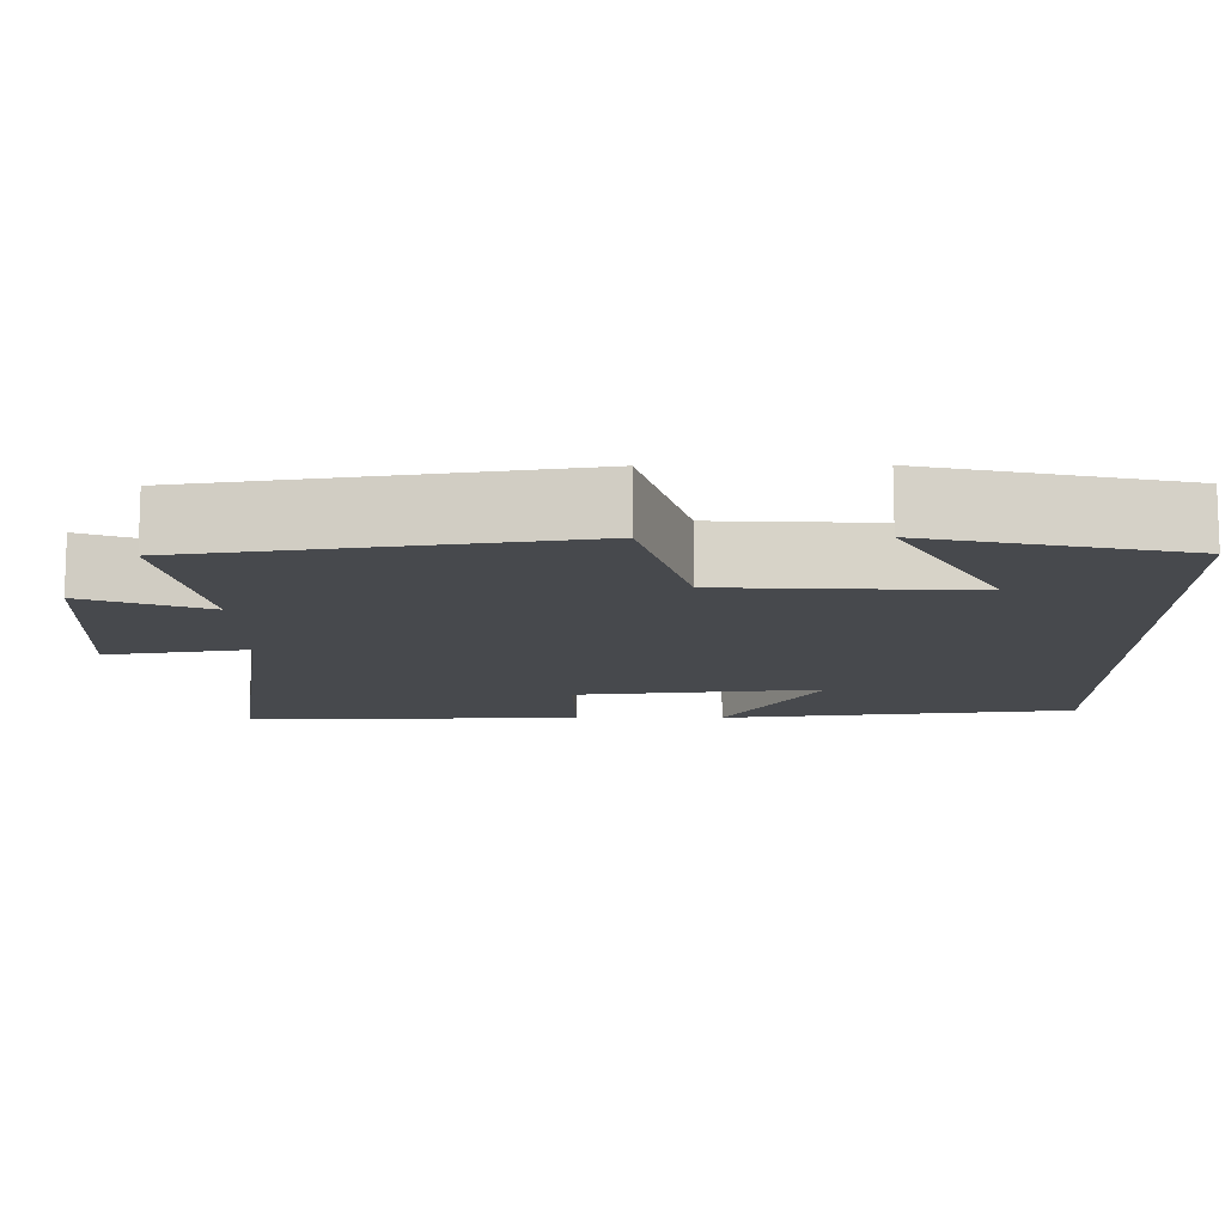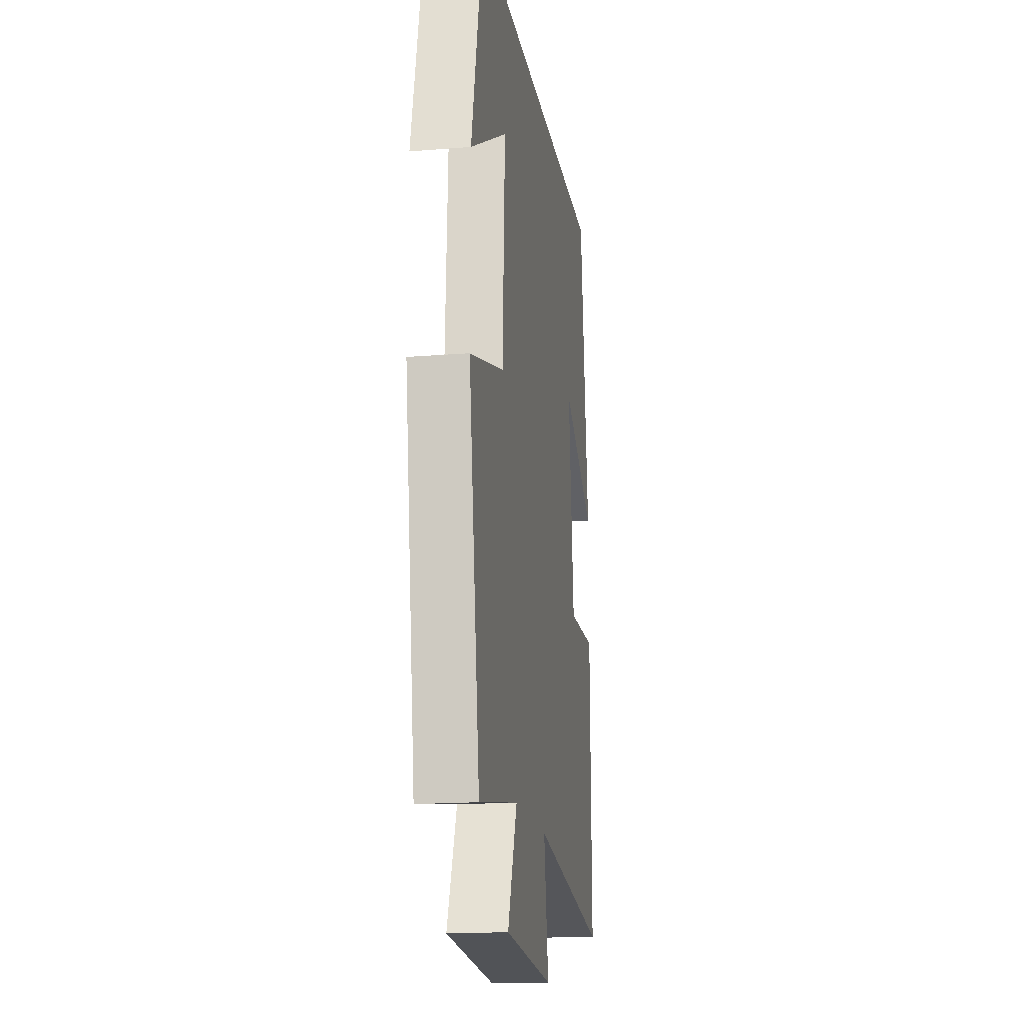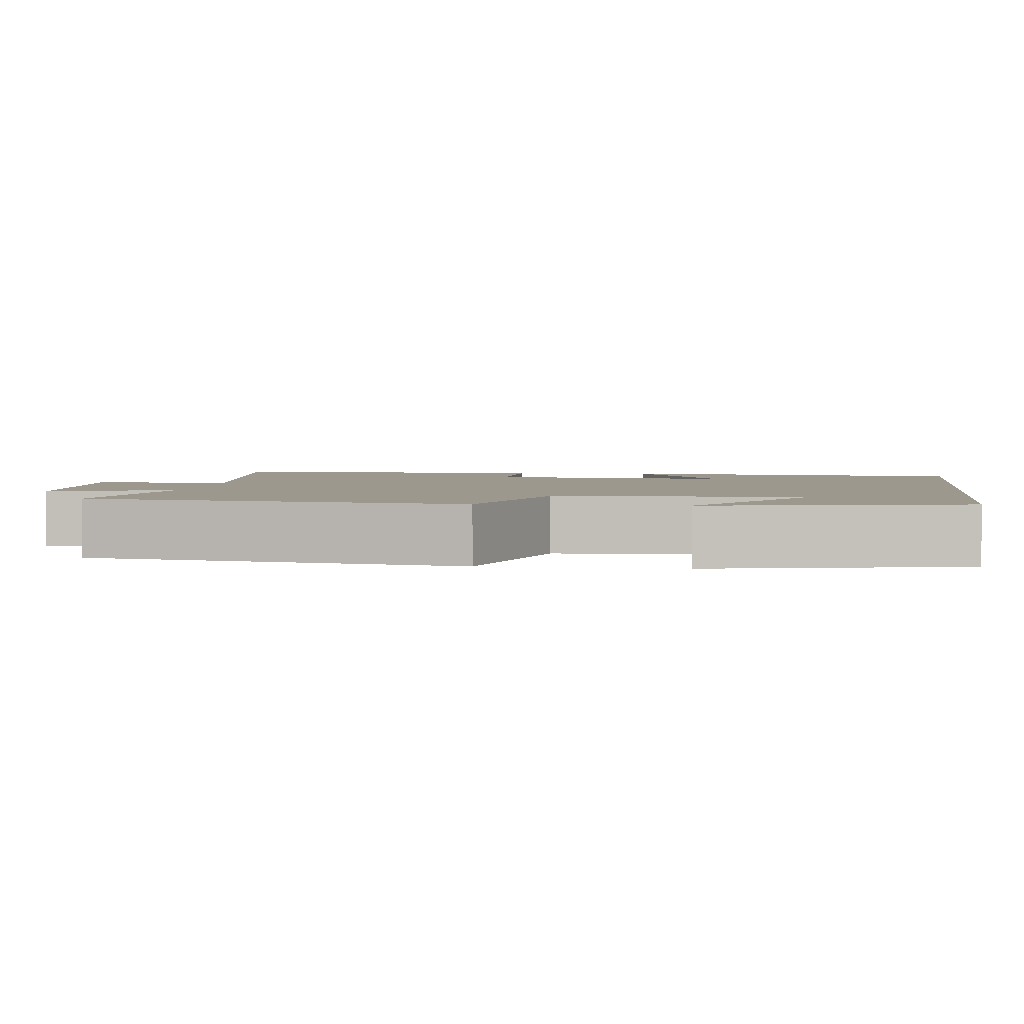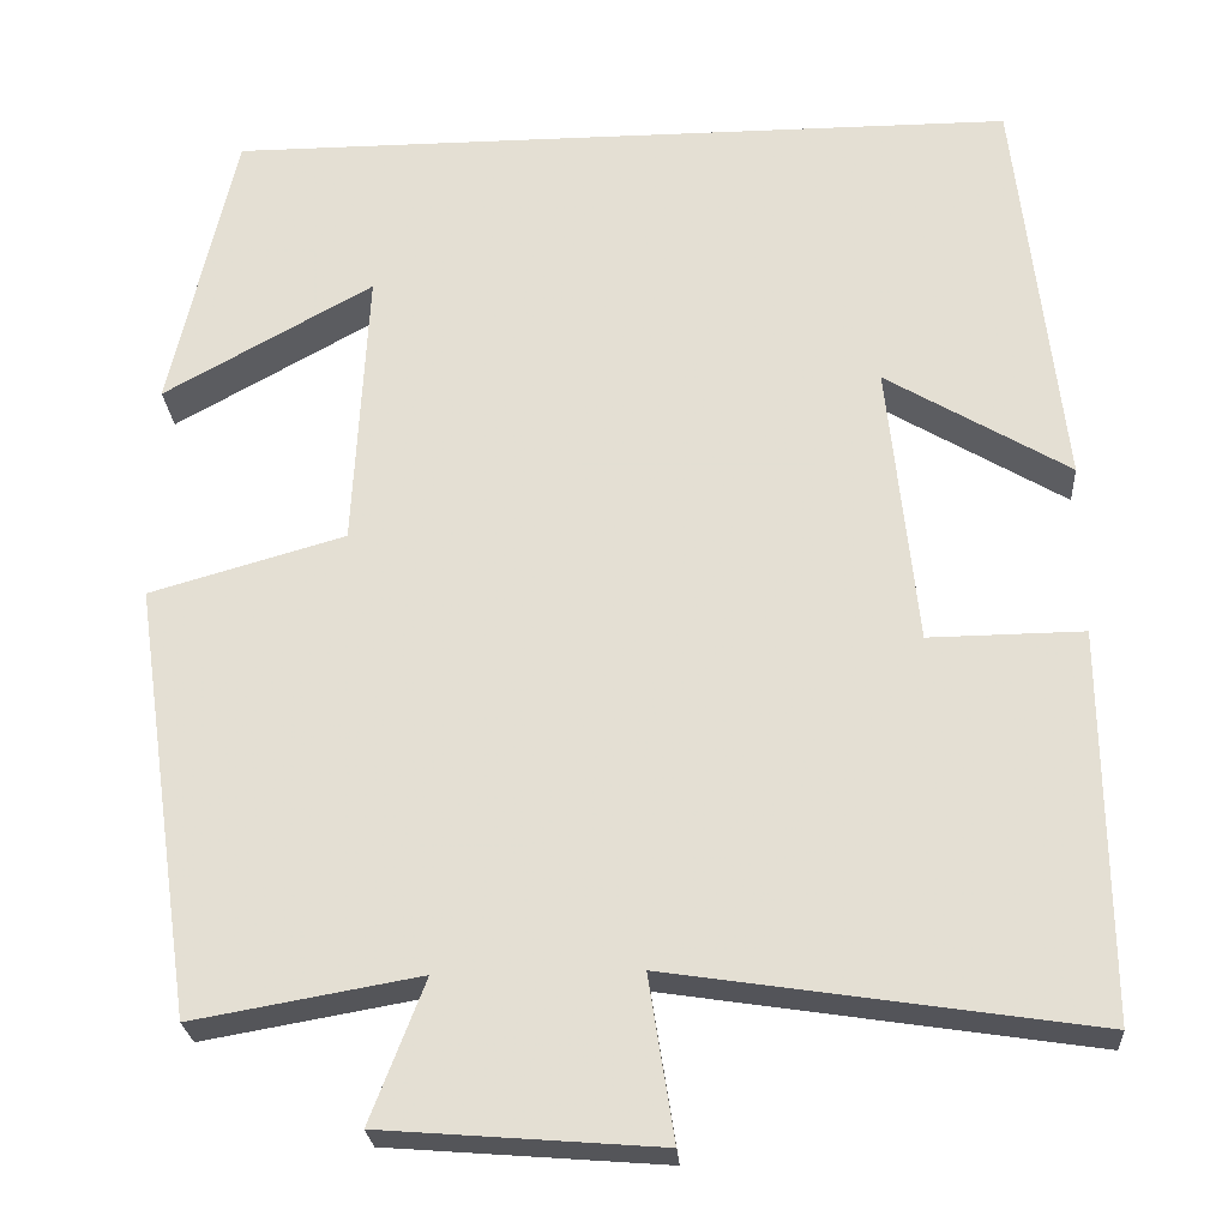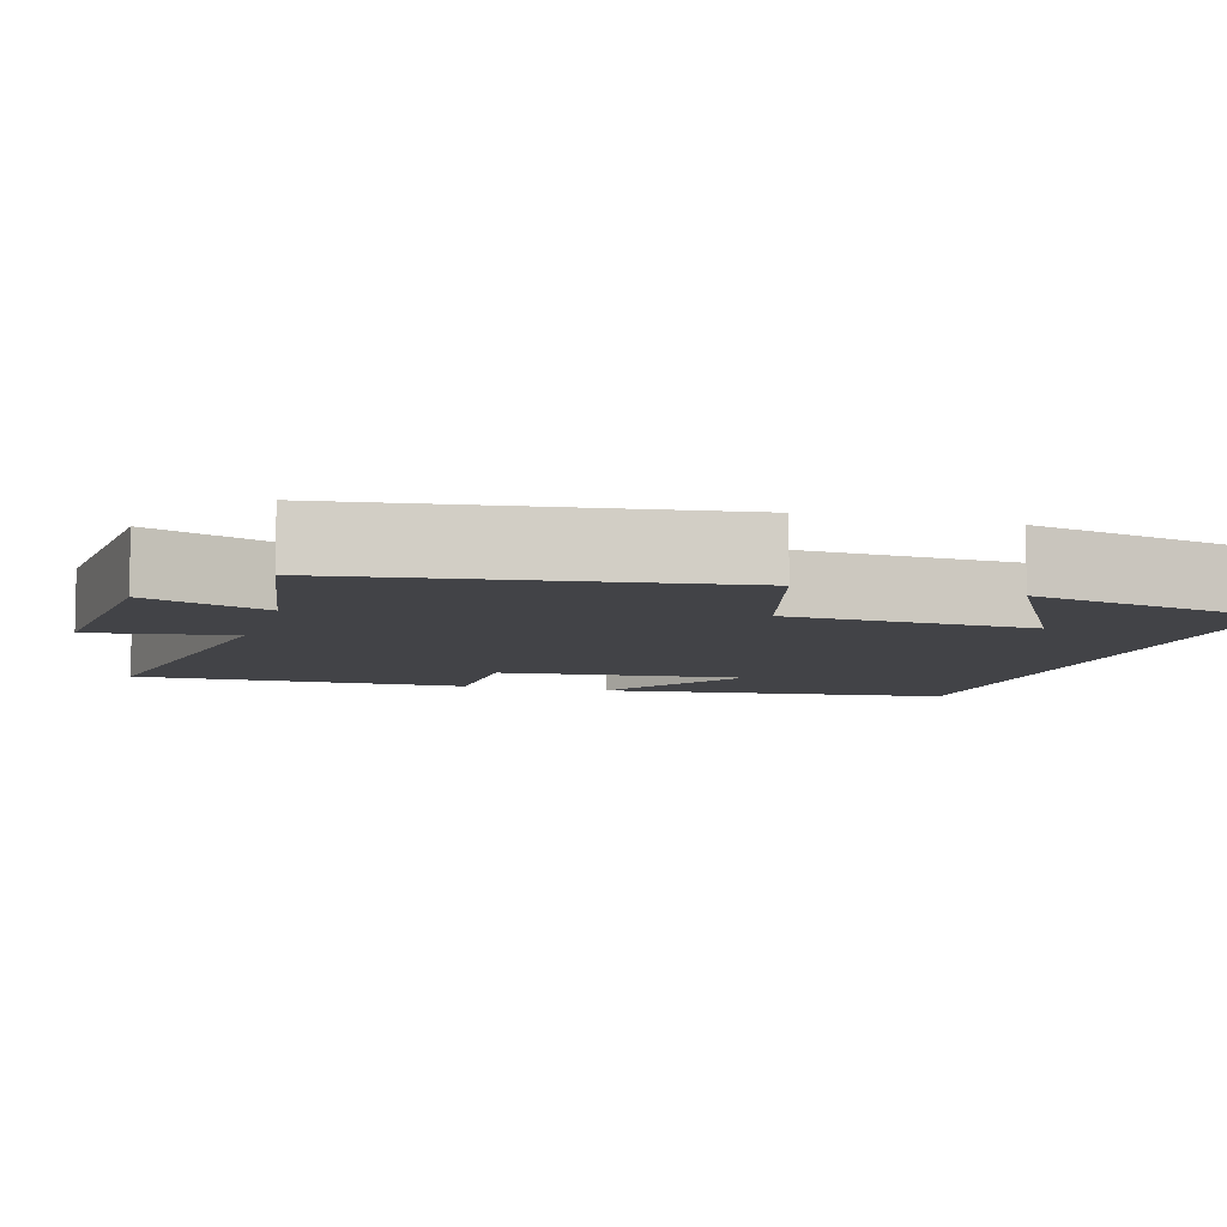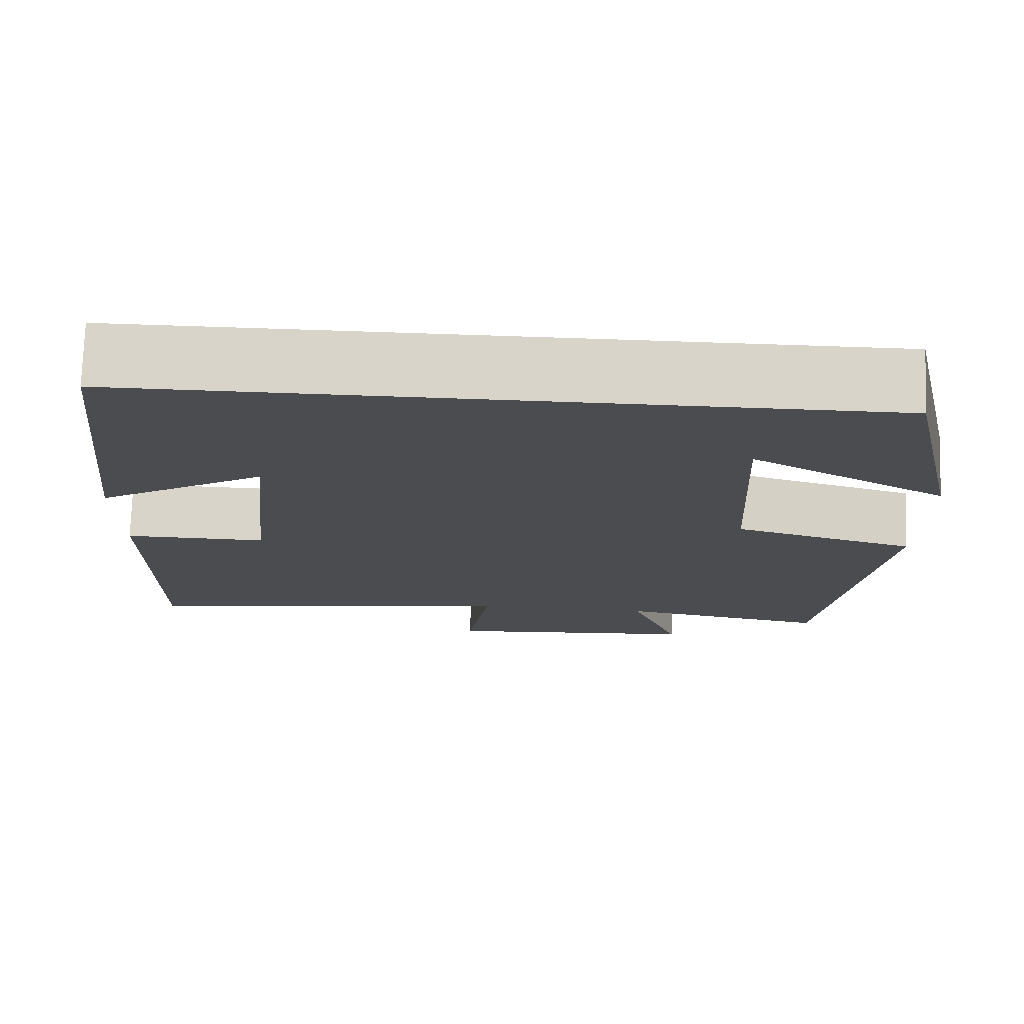
<metadata>
{"format":"obj","ext":"obj","renderer":"f3d","projection":"perspective","resolution":1024,"background":"white","views":[{"elev":-12.0,"azim":-89.4,"up":"+Y"},{"elev":-17.3,"azim":-80.8,"up":"+Z"},{"elev":3.0,"azim":-82.2,"up":"+Y"},{"elev":-25.1,"azim":3.9,"up":"+Z"},{"elev":-7.4,"azim":-106.6,"up":"+Y"},{"elev":75.3,"azim":-178.1,"up":"+Z"}]}
</metadata>
<code>
v -0.431 0.07 -0.544
v -0.5 0.07 -0.066
v -0.284 0.07 -0.004
v -0.268 0.07 0.31
v -0.5 0.07 0.18
v -0.428 0.07 0.5
v 0.449 0.07 0.5
v 0.5 0.07 0.048
v 0.297 0.07 0.17
v 0.329 0.07 -0.144
v 0.5 0.07 -0.142
v 0.504 0.07 -0.571
v 0.037 0.07 -0.5
v 0.065 0.07 -0.68
v -0.241 0.07 -0.656
v -0.181 0.07 -0.5
v -0.431 0 -0.544
v -0.5 0 -0.066
v -0.284 0 -0.004
v -0.268 0 0.31
v -0.5 0 0.18
v -0.428 0 0.5
v 0.449 0 0.5
v 0.5 0 0.048
v 0.297 0 0.17
v 0.329 0 -0.144
v 0.5 0 -0.142
v 0.504 0 -0.571
v 0.037 0 -0.5
v 0.065 0 -0.68
v -0.241 0 -0.656
v -0.181 0 -0.5
f 13 14 15 16
f 10 11 12 13
f 9 10 13 16
f 7 8 9
f 4 5 6
f 4 6 7 9
f 16 1 2 3
f 3 4 9 16
f 32 31 30 29
f 29 28 27 26
f 32 29 26 25
f 25 24 23
f 22 21 20
f 25 23 22 20
f 19 18 17 32
f 32 25 20 19
f 1 17 18 2
f 2 18 19 3
f 3 19 20 4
f 4 20 21 5
f 5 21 22 6
f 6 22 23 7
f 7 23 24 8
f 8 24 25 9
f 9 25 26 10
f 10 26 27 11
f 11 27 28 12
f 12 28 29 13
f 13 29 30 14
f 14 30 31 15
f 15 31 32 16
f 16 32 17 1

</code>
